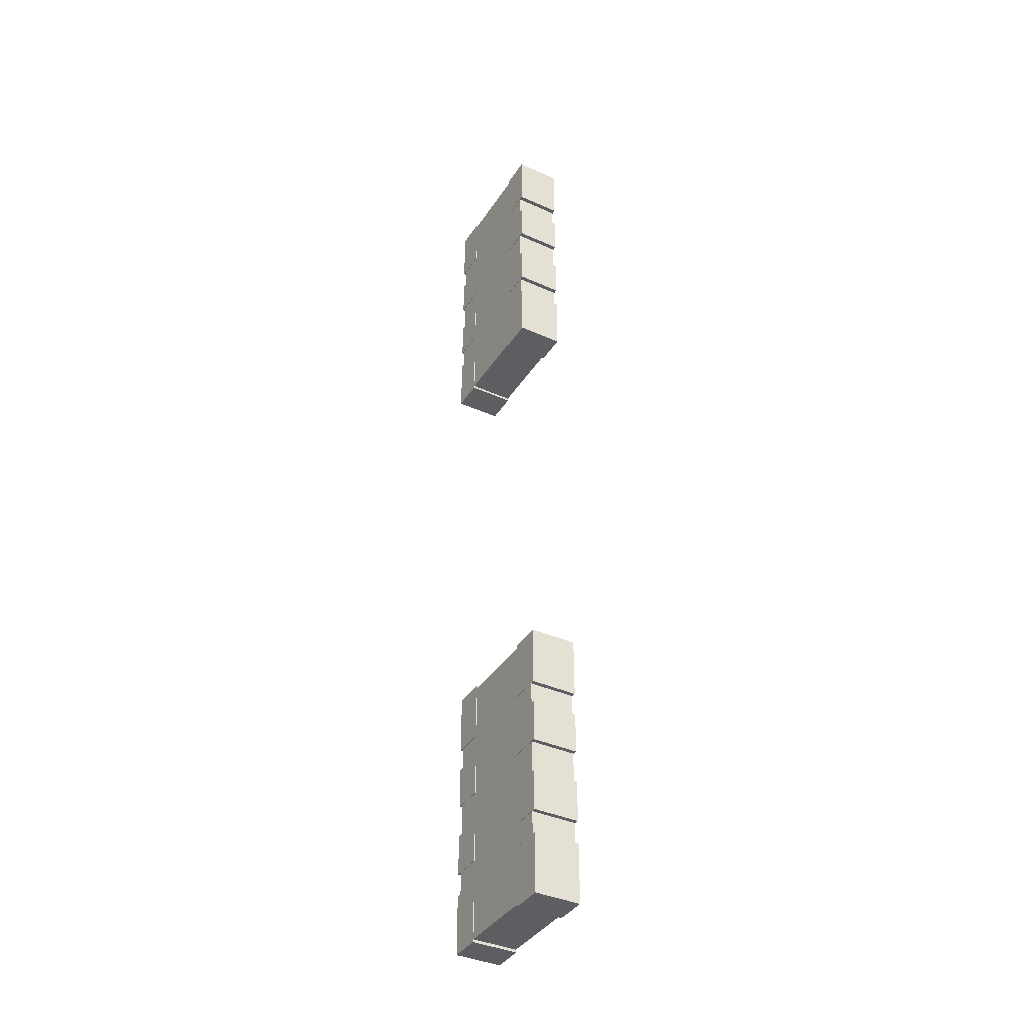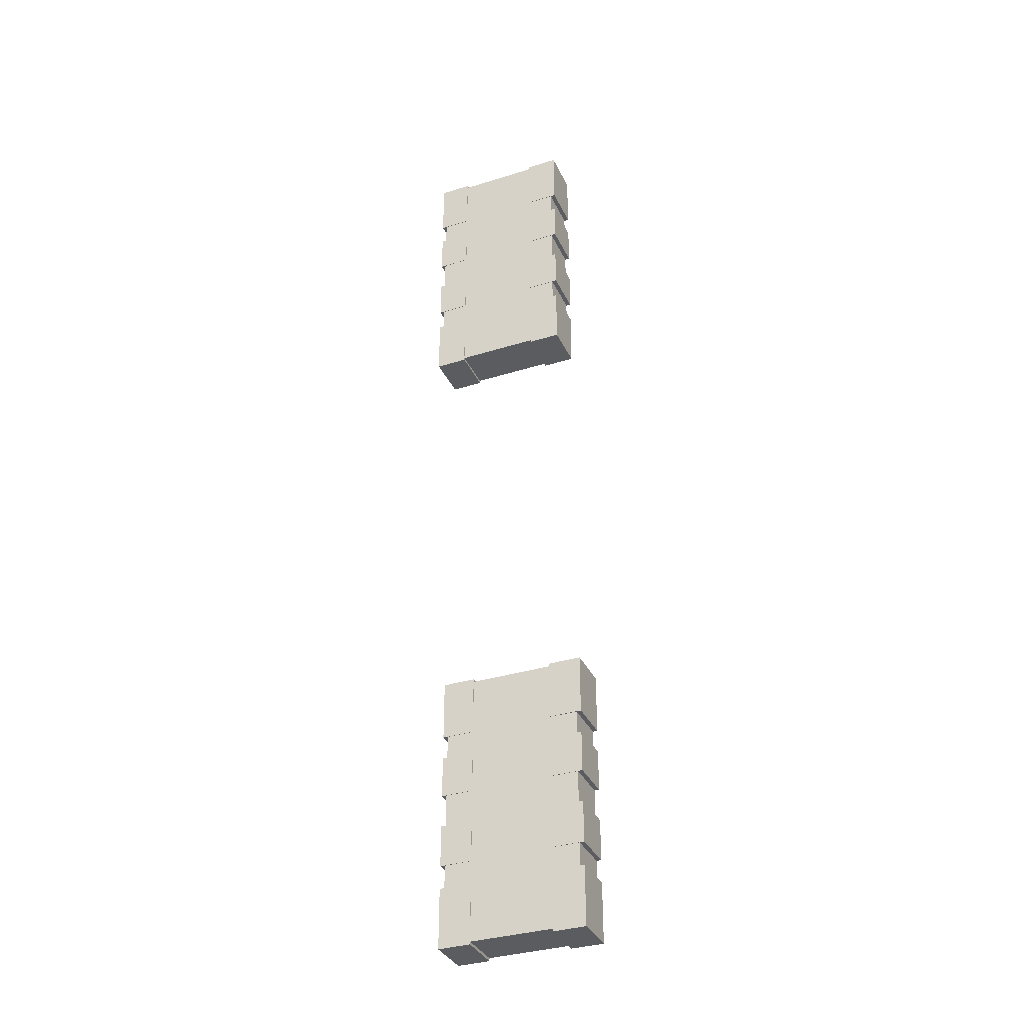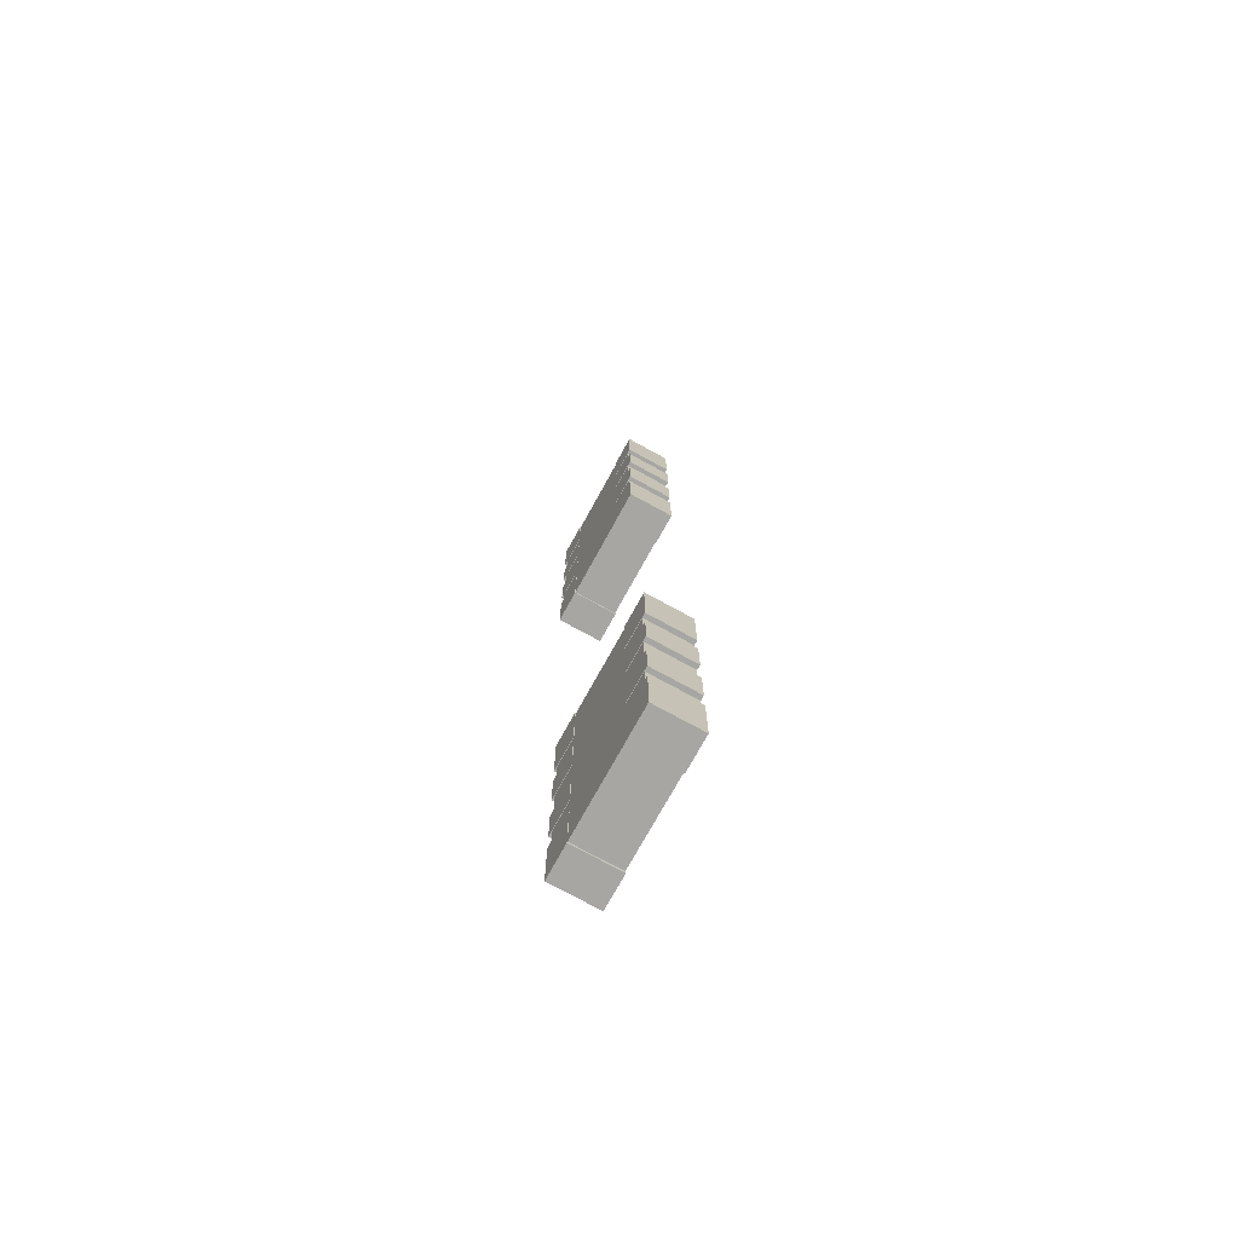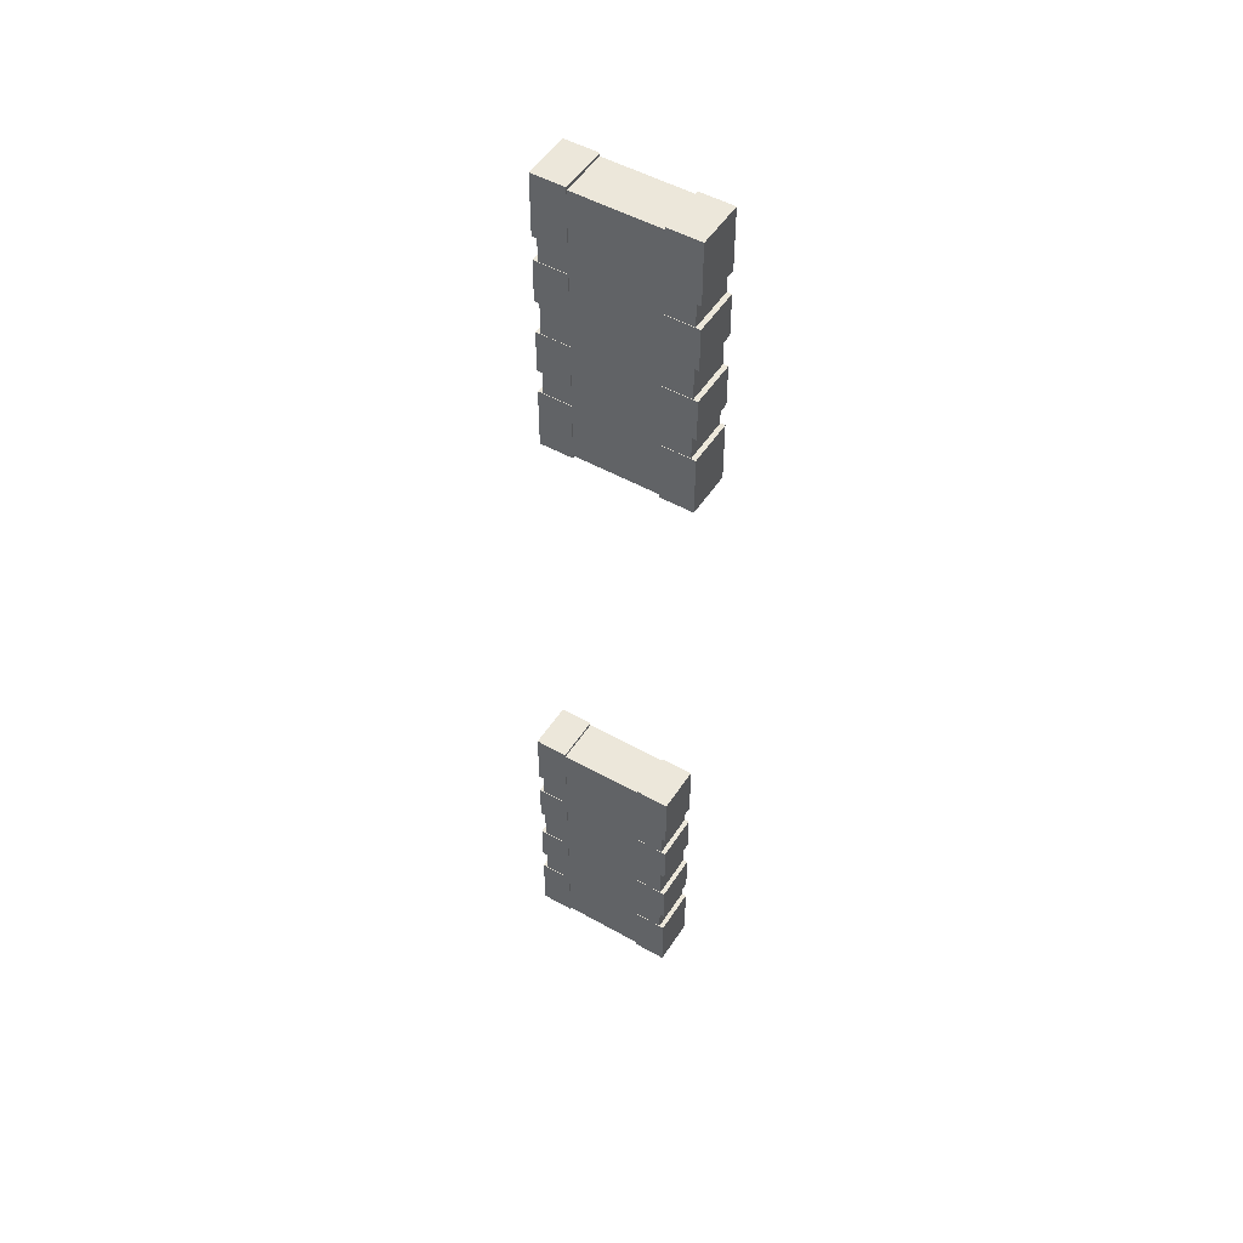
<metadata>
{"format":"obj","ext":"obj","renderer":"f3d","projection":"perspective","resolution":1024,"background":"white","views":[{"elev":-38.6,"azim":-119.4,"up":"+Z"},{"elev":-34.9,"azim":-157.4,"up":"+Z"},{"elev":-74.1,"azim":-118.8,"up":"+Z"},{"elev":50.5,"azim":31.7,"up":"+Z"}]}
</metadata>
<code>
g Body1
v -0.00492 0.06656 0.02885
v -0.00492 0.06656 0.02947
v -0.00492 0.06607 0.02947
v -0.00492 0.06607 0.02885
v -0.00492 0.06607 0.02885
v -0.00492 0.06607 0.0295
v -0.00492 0.06657 0.0295
v -0.00492 0.06657 0.02885
v -0.00457 0.06657 0.0295
v -0.00457 0.06657 0.02885
v -0.00457 0.06607 0.02885
v -0.00457 0.06607 0.0295
v -0.00462 0.06656 0.02885
v -0.00462 0.06607 0.02885
v -0.00462 0.06607 0.0286
v -0.00462 0.06656 0.0286
v -0.00582 0.06607 0.02947
v -0.00582 0.06607 0.02885
v -0.00612 0.06607 0.02885
v -0.00612 0.06607 0.0286
v -0.00582 0.06607 0.0286
v -0.00582 0.06607 0.02815
v -0.00612 0.06607 0.02815
v -0.00612 0.06607 0.0278
v -0.00582 0.06607 0.0278
v -0.00582 0.06607 0.02735
v -0.00612 0.06607 0.02735
v -0.00612 0.06607 0.0271
v -0.00582 0.06607 0.0271
v -0.00582 0.06607 0.02648
v -0.00492 0.06607 0.02648
v -0.00492 0.06607 0.0271
v -0.00462 0.06607 0.0271
v -0.00462 0.06607 0.02735
v -0.00492 0.06607 0.02735
v -0.00492 0.06607 0.0278
v -0.00462 0.06607 0.0278
v -0.00462 0.06607 0.02815
v -0.00492 0.06607 0.02815
v -0.00492 0.06607 0.0286
v -0.00492 0.06656 0.02648
v -0.00492 0.06656 0.0271
v -0.00492 0.06657 0.0271
v -0.00492 0.06657 0.02645
v -0.00492 0.06607 0.02645
v -0.00492 0.06607 0.0271
v -0.00457 0.06657 0.0271
v -0.00457 0.06657 0.02645
v -0.00457 0.06607 0.02645
v -0.00457 0.06607 0.0271
v -0.00462 0.06656 0.0271
v -0.00462 0.06656 0.02735
v -0.00582 0.06656 0.02885
v -0.00612 0.06656 0.02885
v -0.00582 0.06607 0.02885
v -0.00617 0.06607 0.02885
v -0.00617 0.06657 0.02885
v -0.00582 0.06657 0.02885
v -0.00582 0.06657 0.0295
v -0.00617 0.06657 0.0295
v -0.00582 0.06607 0.0295
v -0.00617 0.06607 0.0295
v -0.00582 0.06656 0.02947
v -0.00582 0.06656 0.0271
v -0.00582 0.06656 0.02648
v -0.00582 0.06607 0.0271
v -0.00582 0.06607 0.02645
v -0.00582 0.06657 0.02645
v -0.00582 0.06657 0.0271
v -0.00617 0.06657 0.02645
v -0.00617 0.06657 0.0271
v -0.00617 0.06607 0.0271
v -0.00617 0.06607 0.02645
v -0.00612 0.06656 0.0271
v -0.00492 0.06656 0.0286
v -0.00492 0.06656 0.02815
v -0.00462 0.06656 0.02815
v -0.00462 0.06656 0.0278
v -0.00492 0.06656 0.0278
v -0.00492 0.06656 0.02735
v -0.00612 0.06656 0.02735
v -0.00582 0.06656 0.02735
v -0.00582 0.06656 0.0278
v -0.00612 0.06656 0.0278
v -0.00612 0.06656 0.02815
v -0.00582 0.06656 0.02815
v -0.00582 0.06656 0.0286
v -0.00612 0.06656 0.0286
v -0.00492 0.06607 0.0286
v -0.00457 0.06607 0.0286
v -0.00457 0.06657 0.0286
v -0.00492 0.06657 0.0286
v -0.00492 0.06607 0.02815
v -0.00492 0.06657 0.02815
v -0.00457 0.06657 0.02815
v -0.00457 0.06607 0.02815
v -0.00492 0.06657 0.02735
v -0.00457 0.06657 0.02735
v -0.00457 0.06607 0.02735
v -0.00492 0.06607 0.02735
v -0.00492 0.06657 0.0278
v -0.00457 0.06657 0.0278
v -0.00457 0.06607 0.0278
v -0.00492 0.06607 0.0278
v -0.00582 0.06607 0.02815
v -0.00617 0.06607 0.02815
v -0.00617 0.06657 0.02815
v -0.00582 0.06657 0.02815
v -0.00582 0.06607 0.0286
v -0.00582 0.06657 0.0286
v -0.00617 0.06657 0.0286
v -0.00617 0.06607 0.0286
v -0.00582 0.06607 0.02735
v -0.00617 0.06607 0.02735
v -0.00617 0.06657 0.02735
v -0.00582 0.06657 0.02735
v -0.00582 0.06607 0.0278
v -0.00582 0.06657 0.0278
v -0.00617 0.06657 0.0278
v -0.00617 0.06607 0.0278
f 1 2 8
f 8 2 7
f 7 2 3
f 7 3 6
f 6 3 5
f 5 3 4
f 10 8 9
f 9 8 7
f 12 6 11
f 11 6 5
f 7 6 9
f 9 6 12
f 1 8 13
f 13 8 10
f 13 10 11
f 13 11 14
f 14 11 5
f 14 5 4
f 9 12 10
f 10 12 11
f 13 14 16
f 16 14 15
f 14 4 15
f 15 4 40
f 40 4 18
f 40 18 21
f 21 18 19
f 21 19 20
f 3 17 4
f 4 17 18
f 40 21 39
f 39 21 22
f 39 22 36
f 36 22 25
f 36 25 35
f 35 25 26
f 35 26 32
f 32 26 29
f 32 29 31
f 31 29 30
f 22 23 25
f 25 23 24
f 26 27 29
f 29 27 28
f 32 33 35
f 35 33 34
f 36 37 39
f 39 37 38
f 32 31 46
f 46 31 45
f 45 31 41
f 45 41 44
f 44 41 43
f 43 41 42
f 48 44 47
f 47 44 43
f 50 46 49
f 49 46 45
f 32 46 33
f 33 46 50
f 33 50 47
f 33 47 51
f 51 47 43
f 51 43 42
f 48 49 44
f 44 49 45
f 47 50 48
f 48 50 49
f 33 51 34
f 34 51 52
f 53 54 58
f 58 54 57
f 57 54 19
f 57 19 56
f 56 19 55
f 55 19 18
f 58 57 59
f 59 57 60
f 61 62 55
f 55 62 56
f 60 62 59
f 59 62 61
f 57 56 60
f 60 56 62
f 53 58 63
f 63 58 59
f 63 59 61
f 63 61 17
f 17 61 55
f 17 55 18
f 3 2 17
f 17 2 63
f 64 65 69
f 69 65 68
f 68 65 30
f 68 30 67
f 67 30 66
f 66 30 29
f 68 70 69
f 69 70 71
f 66 72 67
f 67 72 73
f 64 69 74
f 74 69 71
f 74 71 72
f 74 72 28
f 28 72 66
f 28 66 29
f 70 73 71
f 71 73 72
f 68 67 70
f 70 67 73
f 13 75 1
f 1 75 87
f 1 87 53
f 53 87 88
f 53 88 54
f 13 16 75
f 87 75 86
f 86 75 76
f 86 76 83
f 83 76 79
f 83 79 82
f 82 79 80
f 82 80 64
f 64 80 42
f 64 42 65
f 65 42 41
f 76 77 79
f 79 77 78
f 80 52 42
f 42 52 51
f 64 74 82
f 82 74 81
f 83 84 86
f 86 84 85
f 63 2 53
f 53 2 1
f 74 28 81
f 81 28 27
f 75 16 92
f 92 16 91
f 91 16 15
f 91 15 90
f 90 15 89
f 89 15 40
f 39 93 40
f 40 93 89
f 75 92 76
f 76 92 94
f 95 94 91
f 91 94 92
f 90 89 96
f 96 89 93
f 76 94 77
f 77 94 95
f 77 95 96
f 77 96 38
f 38 96 93
f 38 93 39
f 91 90 95
f 95 90 96
f 77 38 78
f 78 38 37
f 35 34 100
f 100 34 99
f 99 34 52
f 99 52 98
f 98 52 97
f 97 52 80
f 79 101 80
f 80 101 97
f 98 97 102
f 102 97 101
f 103 104 99
f 99 104 100
f 36 104 37
f 37 104 103
f 37 103 102
f 37 102 78
f 78 102 101
f 78 101 79
f 35 100 36
f 36 100 104
f 102 103 98
f 98 103 99
f 86 85 108
f 108 85 107
f 107 85 23
f 107 23 106
f 106 23 105
f 105 23 22
f 21 109 22
f 22 109 105
f 86 108 87
f 87 108 110
f 108 107 110
f 110 107 111
f 109 112 105
f 105 112 106
f 87 110 88
f 88 110 111
f 88 111 112
f 88 112 20
f 20 112 109
f 20 109 21
f 107 106 111
f 111 106 112
f 23 85 24
f 24 85 84
f 19 54 20
f 20 54 88
f 82 81 116
f 116 81 115
f 115 81 27
f 115 27 114
f 114 27 113
f 113 27 26
f 25 117 26
f 26 117 113
f 82 116 83
f 83 116 118
f 116 115 118
f 118 115 119
f 117 120 113
f 113 120 114
f 83 118 84
f 84 118 119
f 84 119 120
f 84 120 24
f 24 120 117
f 24 117 25
f 115 114 119
f 119 114 120
f 41 31 65
f 65 31 30
g Body1:1
v -0.006011 0.06656 0.01942
v -0.006011 0.06656 0.0188
v -0.006011 0.06607 0.0188
v -0.006011 0.06607 0.01942
v -0.006011 0.06607 0.01942
v -0.006011 0.06607 0.01877
v -0.006011 0.06657 0.01877
v -0.006011 0.06657 0.01942
v -0.006361 0.06657 0.01877
v -0.006361 0.06657 0.01942
v -0.006361 0.06607 0.01942
v -0.006361 0.06607 0.01877
v -0.006311 0.06656 0.01942
v -0.006311 0.06607 0.01942
v -0.006311 0.06607 0.01967
v -0.006311 0.06656 0.01967
v -0.005111 0.06607 0.0188
v -0.005111 0.06607 0.01942
v -0.004811 0.06607 0.01942
v -0.004811 0.06607 0.01967
v -0.005111 0.06607 0.01967
v -0.005111 0.06607 0.02012
v -0.004811 0.06607 0.02012
v -0.004811 0.06607 0.02047
v -0.005111 0.06607 0.02047
v -0.005111 0.06607 0.02092
v -0.004811 0.06607 0.02092
v -0.004811 0.06607 0.02117
v -0.005111 0.06607 0.02117
v -0.005111 0.06607 0.02179
v -0.006011 0.06607 0.02179
v -0.006011 0.06607 0.02117
v -0.006311 0.06607 0.02117
v -0.006311 0.06607 0.02092
v -0.006011 0.06607 0.02092
v -0.006011 0.06607 0.02047
v -0.006311 0.06607 0.02047
v -0.006311 0.06607 0.02012
v -0.006011 0.06607 0.02012
v -0.006011 0.06607 0.01967
v -0.006011 0.06656 0.02179
v -0.006011 0.06656 0.02117
v -0.006011 0.06657 0.02117
v -0.006011 0.06657 0.02182
v -0.006011 0.06607 0.02182
v -0.006011 0.06607 0.02117
v -0.006361 0.06657 0.02117
v -0.006361 0.06657 0.02182
v -0.006361 0.06607 0.02182
v -0.006361 0.06607 0.02117
v -0.006311 0.06656 0.02117
v -0.006311 0.06656 0.02092
v -0.005111 0.06656 0.01942
v -0.004811 0.06656 0.01942
v -0.005111 0.06607 0.01942
v -0.004761 0.06607 0.01942
v -0.004761 0.06657 0.01942
v -0.005111 0.06657 0.01942
v -0.005111 0.06657 0.01877
v -0.004761 0.06657 0.01877
v -0.005111 0.06607 0.01877
v -0.004761 0.06607 0.01877
v -0.005111 0.06656 0.0188
v -0.005111 0.06656 0.02117
v -0.005111 0.06656 0.02179
v -0.005111 0.06607 0.02117
v -0.005111 0.06607 0.02182
v -0.005111 0.06657 0.02182
v -0.005111 0.06657 0.02117
v -0.004761 0.06657 0.02182
v -0.004761 0.06657 0.02117
v -0.004761 0.06607 0.02117
v -0.004761 0.06607 0.02182
v -0.004811 0.06656 0.02117
v -0.006011 0.06656 0.01967
v -0.006011 0.06656 0.02012
v -0.006311 0.06656 0.02012
v -0.006311 0.06656 0.02047
v -0.006011 0.06656 0.02047
v -0.006011 0.06656 0.02092
v -0.004811 0.06656 0.02092
v -0.005111 0.06656 0.02092
v -0.005111 0.06656 0.02047
v -0.004811 0.06656 0.02047
v -0.004811 0.06656 0.02012
v -0.005111 0.06656 0.02012
v -0.005111 0.06656 0.01967
v -0.004811 0.06656 0.01967
v -0.006011 0.06607 0.01967
v -0.006361 0.06607 0.01967
v -0.006361 0.06657 0.01967
v -0.006011 0.06657 0.01967
v -0.006011 0.06607 0.02012
v -0.006011 0.06657 0.02012
v -0.006361 0.06657 0.02012
v -0.006361 0.06607 0.02012
v -0.006011 0.06657 0.02092
v -0.006361 0.06657 0.02092
v -0.006361 0.06607 0.02092
v -0.006011 0.06607 0.02092
v -0.006011 0.06657 0.02047
v -0.006361 0.06657 0.02047
v -0.006361 0.06607 0.02047
v -0.006011 0.06607 0.02047
v -0.005111 0.06607 0.02012
v -0.004761 0.06607 0.02012
v -0.004761 0.06657 0.02012
v -0.005111 0.06657 0.02012
v -0.005111 0.06607 0.01967
v -0.005111 0.06657 0.01967
v -0.004761 0.06657 0.01967
v -0.004761 0.06607 0.01967
v -0.005111 0.06607 0.02092
v -0.004761 0.06607 0.02092
v -0.004761 0.06657 0.02092
v -0.005111 0.06657 0.02092
v -0.005111 0.06607 0.02047
v -0.005111 0.06657 0.02047
v -0.004761 0.06657 0.02047
v -0.004761 0.06607 0.02047
f 121 122 128
f 128 122 127
f 127 122 123
f 127 123 126
f 126 123 125
f 125 123 124
f 130 128 129
f 129 128 127
f 132 126 131
f 131 126 125
f 127 126 129
f 129 126 132
f 121 128 133
f 133 128 130
f 133 130 131
f 133 131 134
f 134 131 125
f 134 125 124
f 129 132 130
f 130 132 131
f 133 134 136
f 136 134 135
f 134 124 135
f 135 124 160
f 160 124 138
f 160 138 141
f 141 138 139
f 141 139 140
f 123 137 124
f 124 137 138
f 160 141 159
f 159 141 142
f 159 142 156
f 156 142 145
f 156 145 155
f 155 145 146
f 155 146 152
f 152 146 149
f 152 149 151
f 151 149 150
f 142 143 145
f 145 143 144
f 146 147 149
f 149 147 148
f 152 153 155
f 155 153 154
f 156 157 159
f 159 157 158
f 152 151 166
f 166 151 165
f 165 151 161
f 165 161 164
f 164 161 163
f 163 161 162
f 168 164 167
f 167 164 163
f 170 166 169
f 169 166 165
f 152 166 153
f 153 166 170
f 153 170 167
f 153 167 171
f 171 167 163
f 171 163 162
f 168 169 164
f 164 169 165
f 167 170 168
f 168 170 169
f 153 171 154
f 154 171 172
f 173 174 178
f 178 174 177
f 177 174 139
f 177 139 176
f 176 139 175
f 175 139 138
f 178 177 179
f 179 177 180
f 181 182 175
f 175 182 176
f 180 182 179
f 179 182 181
f 177 176 180
f 180 176 182
f 173 178 183
f 183 178 179
f 183 179 181
f 183 181 137
f 137 181 175
f 137 175 138
f 123 122 137
f 137 122 183
f 184 185 189
f 189 185 188
f 188 185 150
f 188 150 187
f 187 150 186
f 186 150 149
f 188 190 189
f 189 190 191
f 186 192 187
f 187 192 193
f 184 189 194
f 194 189 191
f 194 191 192
f 194 192 148
f 148 192 186
f 148 186 149
f 190 193 191
f 191 193 192
f 188 187 190
f 190 187 193
f 133 195 121
f 121 195 207
f 121 207 173
f 173 207 208
f 173 208 174
f 133 136 195
f 207 195 206
f 206 195 196
f 206 196 203
f 203 196 199
f 203 199 202
f 202 199 200
f 202 200 184
f 184 200 162
f 184 162 185
f 185 162 161
f 196 197 199
f 199 197 198
f 200 172 162
f 162 172 171
f 184 194 202
f 202 194 201
f 203 204 206
f 206 204 205
f 183 122 173
f 173 122 121
f 194 148 201
f 201 148 147
f 195 136 212
f 212 136 211
f 211 136 135
f 211 135 210
f 210 135 209
f 209 135 160
f 159 213 160
f 160 213 209
f 195 212 196
f 196 212 214
f 215 214 211
f 211 214 212
f 210 209 216
f 216 209 213
f 196 214 197
f 197 214 215
f 197 215 216
f 197 216 158
f 158 216 213
f 158 213 159
f 211 210 215
f 215 210 216
f 197 158 198
f 198 158 157
f 155 154 220
f 220 154 219
f 219 154 172
f 219 172 218
f 218 172 217
f 217 172 200
f 199 221 200
f 200 221 217
f 218 217 222
f 222 217 221
f 223 224 219
f 219 224 220
f 156 224 157
f 157 224 223
f 157 223 222
f 157 222 198
f 198 222 221
f 198 221 199
f 155 220 156
f 156 220 224
f 222 223 218
f 218 223 219
f 206 205 228
f 228 205 227
f 227 205 143
f 227 143 226
f 226 143 225
f 225 143 142
f 141 229 142
f 142 229 225
f 206 228 207
f 207 228 230
f 228 227 230
f 230 227 231
f 229 232 225
f 225 232 226
f 207 230 208
f 208 230 231
f 208 231 232
f 208 232 140
f 140 232 229
f 140 229 141
f 227 226 231
f 231 226 232
f 143 205 144
f 144 205 204
f 139 174 140
f 140 174 208
f 202 201 236
f 236 201 235
f 235 201 147
f 235 147 234
f 234 147 233
f 233 147 146
f 145 237 146
f 146 237 233
f 202 236 203
f 203 236 238
f 236 235 238
f 238 235 239
f 237 240 233
f 233 240 234
f 203 238 204
f 204 238 239
f 204 239 240
f 204 240 144
f 144 240 237
f 144 237 145
f 235 234 239
f 239 234 240
f 161 151 185
f 185 151 150

</code>
